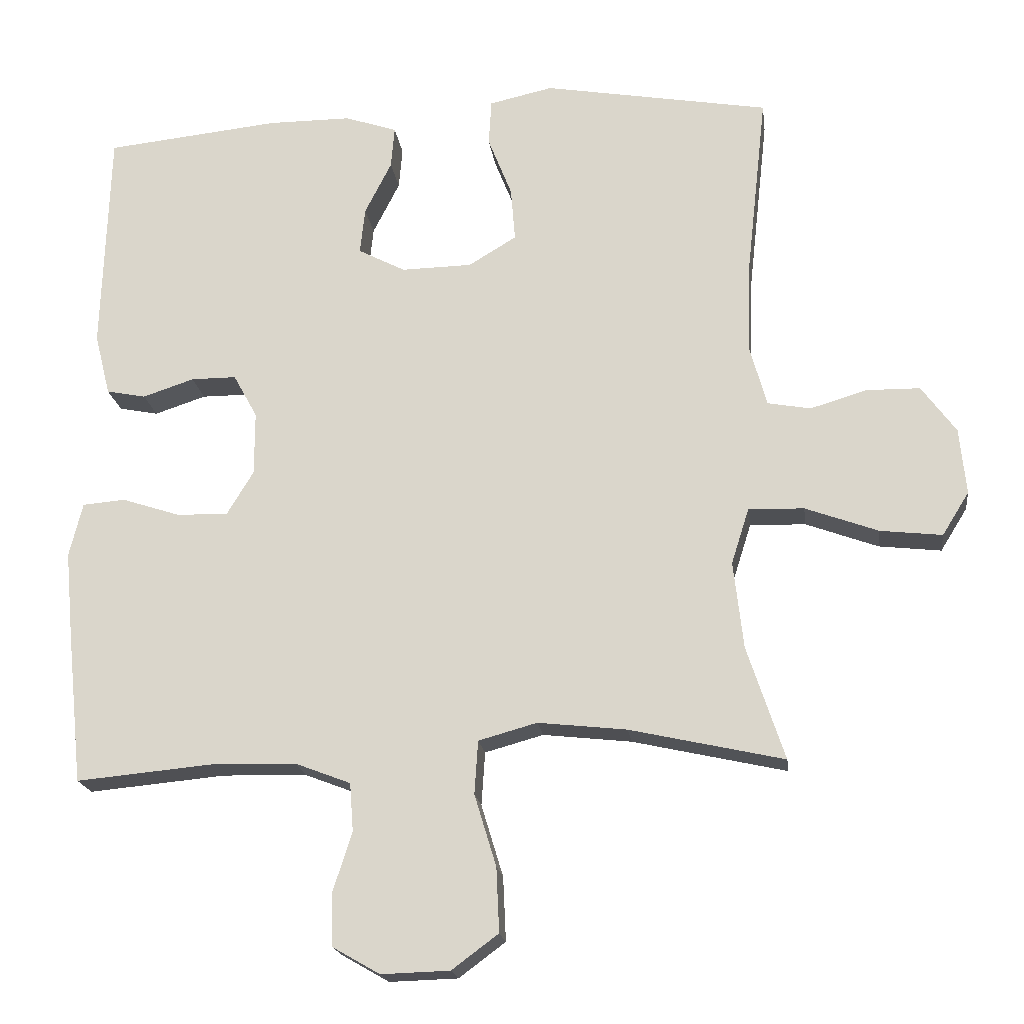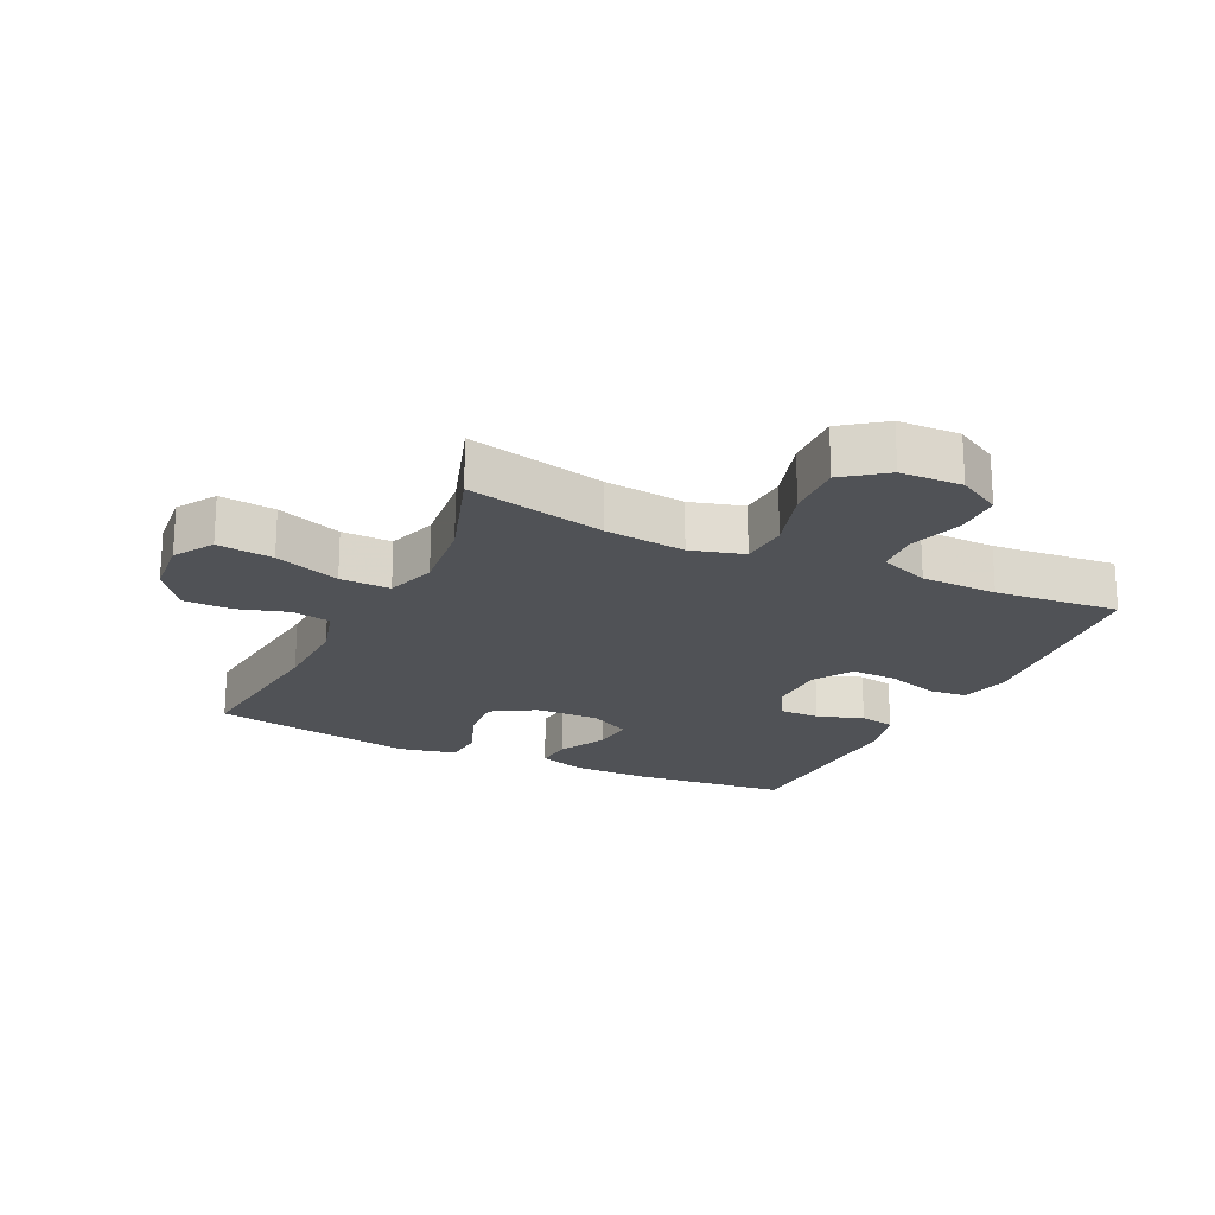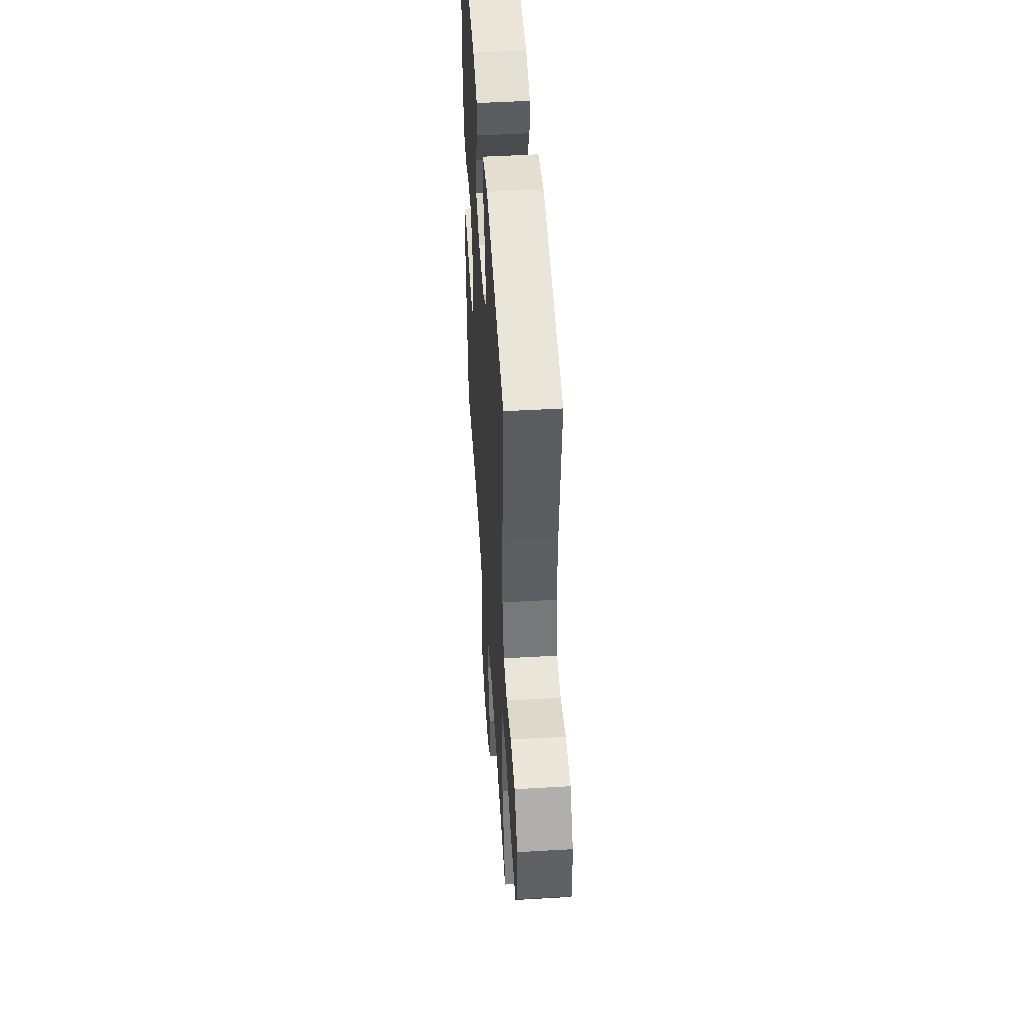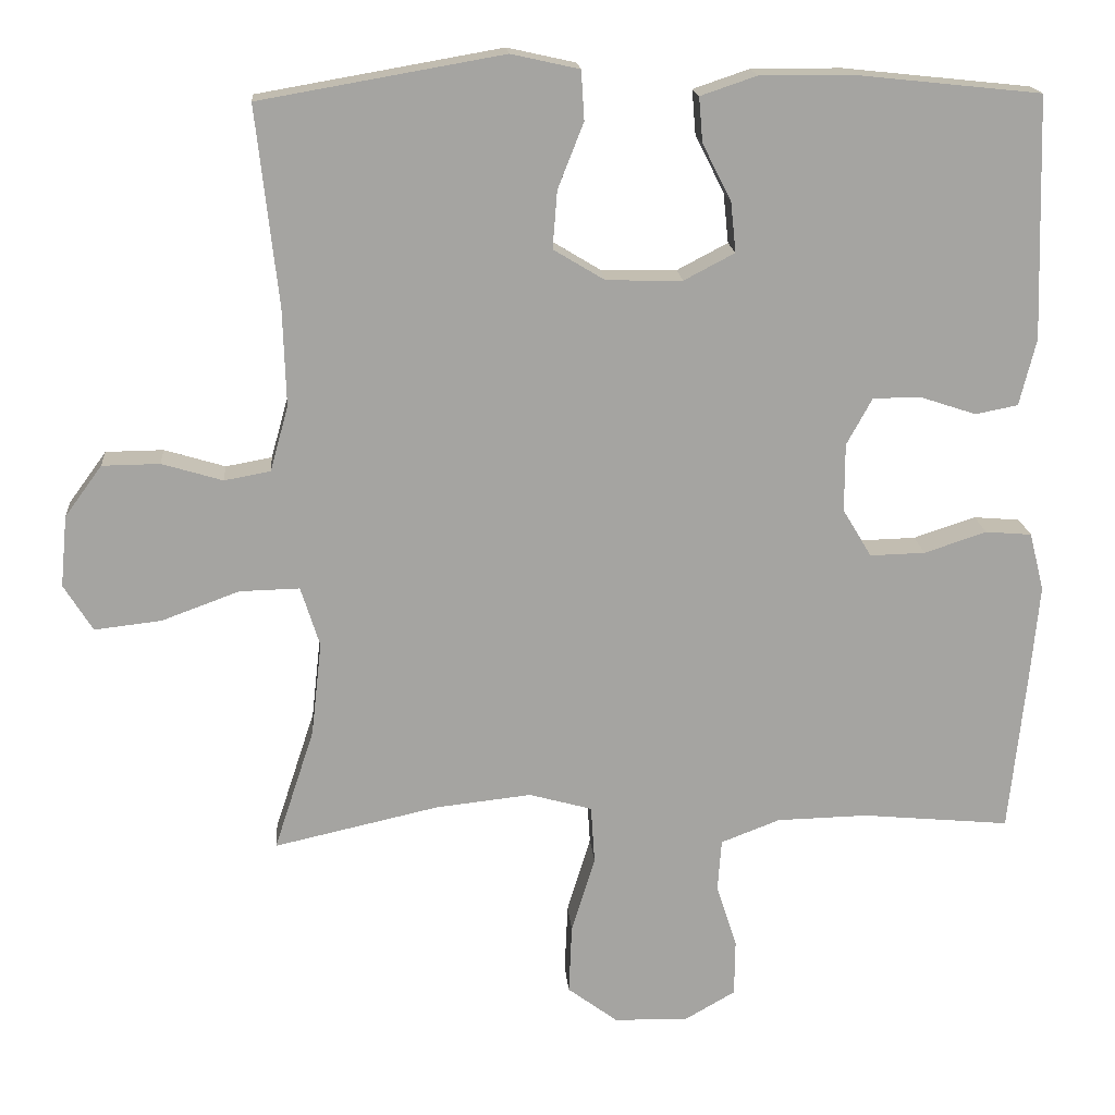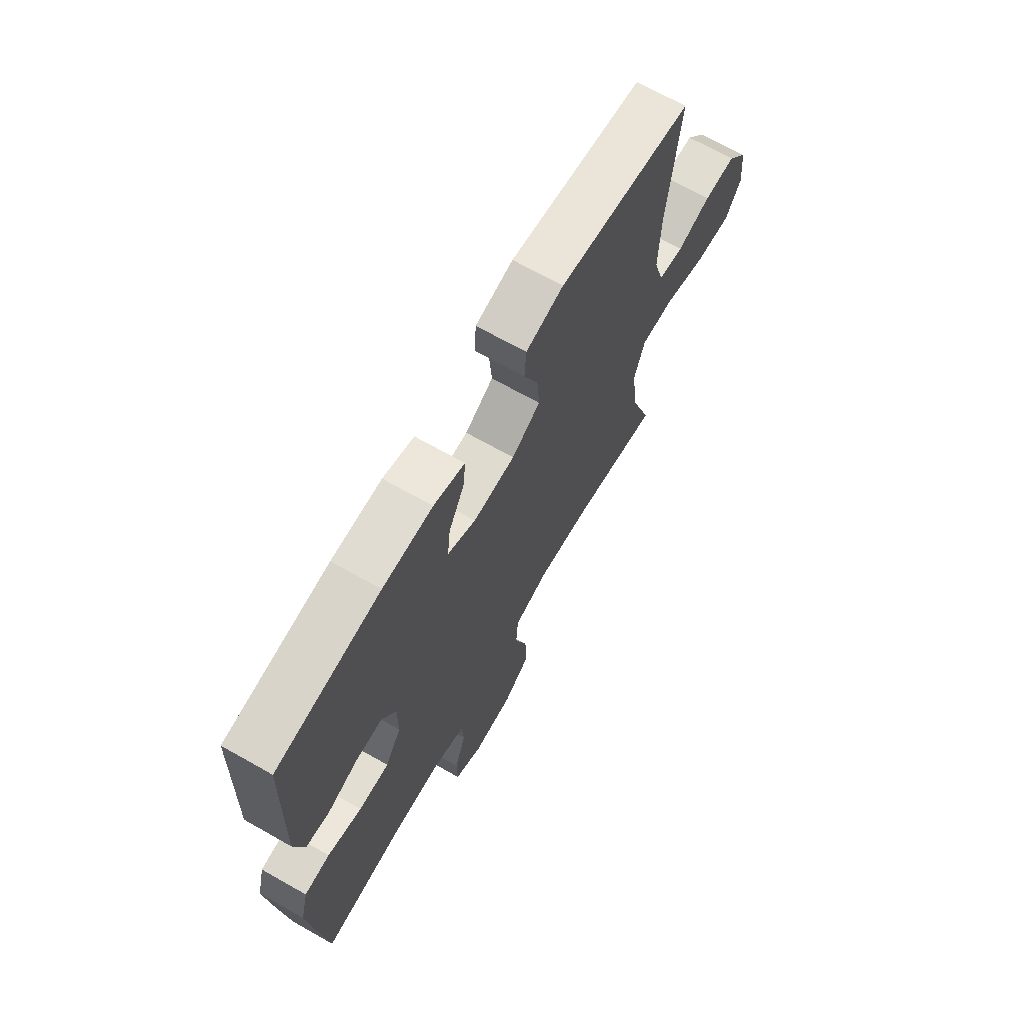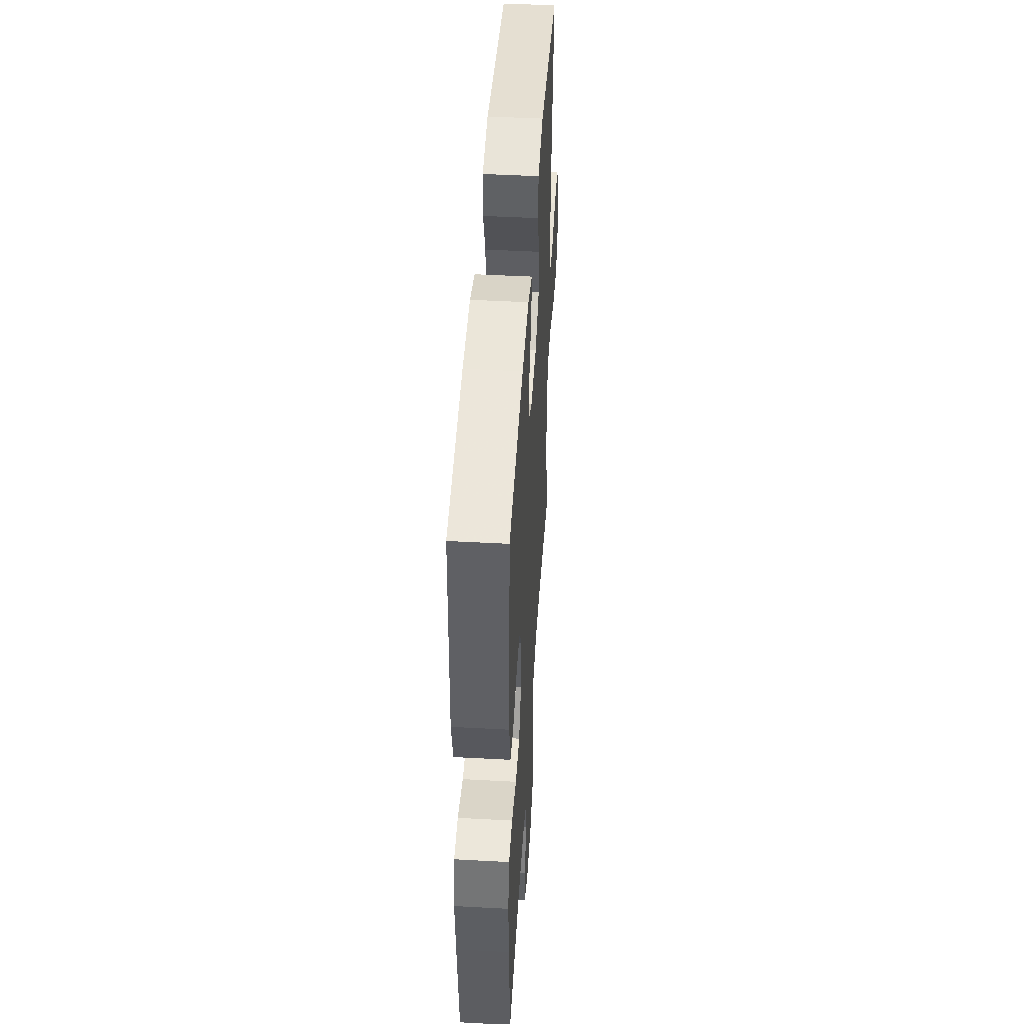
<metadata>
{"format":"obj","ext":"obj","renderer":"f3d","projection":"perspective","resolution":1024,"background":"white","views":[{"elev":-19.2,"azim":7.4,"up":"+Z"},{"elev":-20.6,"azim":154.5,"up":"+Y"},{"elev":48.5,"azim":86.3,"up":"+Z"},{"elev":17.1,"azim":175.5,"up":"+Z"},{"elev":69.2,"azim":-60.5,"up":"+Z"},{"elev":47.1,"azim":-86.5,"up":"+Z"}]}
</metadata>
<code>
v -0.5 0.07 0.5
v -0.253 0.07 0.526
v -0.134 0.07 0.526
v -0.06 0.07 0.501
v -0.065 0.07 0.442
v -0.103 0.07 0.367
v -0.11 0.07 0.301
v -0.043 0.07 0.266
v 0.057 0.07 0.268
v 0.125 0.07 0.309
v 0.119 0.07 0.385
v 0.085 0.07 0.471
v 0.089 0.07 0.536
v 0.179 0.07 0.556
v 0.5 0.07 0.5
v 0.471 0.07 0.238
v 0.467 0.07 0.11
v 0.491 0.07 0.024
v 0.552 0.07 0.013
v 0.632 0.07 0.037
v 0.708 0.07 0.036
v 0.757 0.07 -0.031
v 0.766 0.07 -0.125
v 0.728 0.07 -0.186
v 0.64 0.07 -0.176
v 0.537 0.07 -0.138
v 0.458 0.07 -0.136
v 0.433 0.07 -0.215
v 0.447 0.07 -0.339
v 0.5 0.07 -0.5
v 0.282 0.07 -0.451
v 0.156 0.07 -0.437
v 0.073 0.07 -0.46
v 0.068 0.07 -0.536
v 0.099 0.07 -0.638
v 0.103 0.07 -0.729
v 0.037 0.07 -0.778
v -0.06 0.07 -0.781
v -0.128 0.07 -0.742
v -0.129 0.07 -0.668
v -0.102 0.07 -0.583
v -0.107 0.07 -0.515
v -0.185 0.07 -0.485
v -0.305 0.07 -0.482
v -0.5 0.07 -0.5
v -0.523 0.07 -0.28
v -0.534 0.07 -0.162
v -0.515 0.07 -0.085
v -0.454 0.07 -0.08
v -0.372 0.07 -0.107
v -0.299 0.07 -0.109
v -0.261 0.07 -0.046
v -0.261 0.07 0.044
v -0.295 0.07 0.106
v -0.359 0.07 0.106
v -0.432 0.07 0.082
v -0.488 0.07 0.093
v -0.51 0.07 0.181
v -0.5 0 0.5
v -0.253 0 0.526
v -0.134 0 0.526
v -0.06 0 0.501
v -0.065 0 0.442
v -0.103 0 0.367
v -0.11 0 0.301
v -0.043 0 0.266
v 0.057 0 0.268
v 0.125 0 0.309
v 0.119 0 0.385
v 0.085 0 0.471
v 0.089 0 0.536
v 0.179 0 0.556
v 0.5 0 0.5
v 0.471 0 0.238
v 0.467 0 0.11
v 0.491 0 0.024
v 0.552 0 0.013
v 0.632 0 0.037
v 0.708 0 0.036
v 0.757 0 -0.031
v 0.766 0 -0.125
v 0.728 0 -0.186
v 0.64 0 -0.176
v 0.537 0 -0.138
v 0.458 0 -0.136
v 0.433 0 -0.215
v 0.447 0 -0.339
v 0.5 0 -0.5
v 0.282 0 -0.451
v 0.156 0 -0.437
v 0.073 0 -0.46
v 0.068 0 -0.536
v 0.099 0 -0.638
v 0.103 0 -0.729
v 0.037 0 -0.778
v -0.06 0 -0.781
v -0.128 0 -0.742
v -0.129 0 -0.668
v -0.102 0 -0.583
v -0.107 0 -0.515
v -0.185 0 -0.485
v -0.305 0 -0.482
v -0.5 0 -0.5
v -0.523 0 -0.28
v -0.534 0 -0.162
v -0.515 0 -0.085
v -0.454 0 -0.08
v -0.372 0 -0.107
v -0.299 0 -0.109
v -0.261 0 -0.046
v -0.261 0 0.044
v -0.295 0 0.106
v -0.359 0 0.106
v -0.432 0 0.082
v -0.488 0 0.093
v -0.51 0 0.181
f 4 5 6
f 3 4 6
f 2 3 6
f 1 2 6
f 58 1 6
f 57 58 6
f 56 57 6
f 55 56 6
f 54 55 6 7
f 53 54 7 8
f 52 53 8 9
f 51 52 9 10
f 48 49 50
f 47 48 50
f 46 47 50
f 45 46 50
f 44 45 50
f 43 44 50 51
f 42 43 51 10
f 39 40 41
f 38 39 41
f 37 38 41
f 36 37 41
f 35 36 41
f 34 35 41
f 33 34 41 42
f 29 30 31
f 28 29 31 32
f 27 28 32 33
f 24 25 26
f 23 24 26
f 22 23 26
f 21 22 26
f 20 21 26
f 19 20 26
f 18 19 26 27
f 33 42 10
f 27 33 10
f 18 27 10
f 17 18 10
f 14 15 16
f 13 14 16
f 12 13 16
f 11 12 16
f 10 11 16 17
f 64 63 62
f 64 62 61
f 64 61 60
f 64 60 59
f 64 59 116
f 64 116 115
f 64 115 114
f 64 114 113
f 65 64 113 112
f 66 65 112 111
f 67 66 111 110
f 68 67 110 109
f 108 107 106
f 108 106 105
f 108 105 104
f 108 104 103
f 108 103 102
f 109 108 102 101
f 68 109 101 100
f 99 98 97
f 99 97 96
f 99 96 95
f 99 95 94
f 99 94 93
f 99 93 92
f 100 99 92 91
f 89 88 87
f 90 89 87 86
f 91 90 86 85
f 84 83 82
f 84 82 81
f 84 81 80
f 84 80 79
f 84 79 78
f 84 78 77
f 85 84 77 76
f 68 100 91
f 68 91 85
f 68 85 76
f 68 76 75
f 74 73 72
f 74 72 71
f 74 71 70
f 74 70 69
f 75 74 69 68
f 1 59 60 2
f 2 60 61 3
f 3 61 62 4
f 4 62 63 5
f 5 63 64 6
f 6 64 65 7
f 7 65 66 8
f 8 66 67 9
f 9 67 68 10
f 10 68 69 11
f 11 69 70 12
f 12 70 71 13
f 13 71 72 14
f 14 72 73 15
f 15 73 74 16
f 16 74 75 17
f 17 75 76 18
f 18 76 77 19
f 19 77 78 20
f 20 78 79 21
f 21 79 80 22
f 22 80 81 23
f 23 81 82 24
f 24 82 83 25
f 25 83 84 26
f 26 84 85 27
f 27 85 86 28
f 28 86 87 29
f 29 87 88 30
f 30 88 89 31
f 31 89 90 32
f 32 90 91 33
f 33 91 92 34
f 34 92 93 35
f 35 93 94 36
f 36 94 95 37
f 37 95 96 38
f 38 96 97 39
f 39 97 98 40
f 40 98 99 41
f 41 99 100 42
f 42 100 101 43
f 43 101 102 44
f 44 102 103 45
f 45 103 104 46
f 46 104 105 47
f 47 105 106 48
f 48 106 107 49
f 49 107 108 50
f 50 108 109 51
f 51 109 110 52
f 52 110 111 53
f 53 111 112 54
f 54 112 113 55
f 55 113 114 56
f 56 114 115 57
f 57 115 116 58
f 58 116 59 1

</code>
